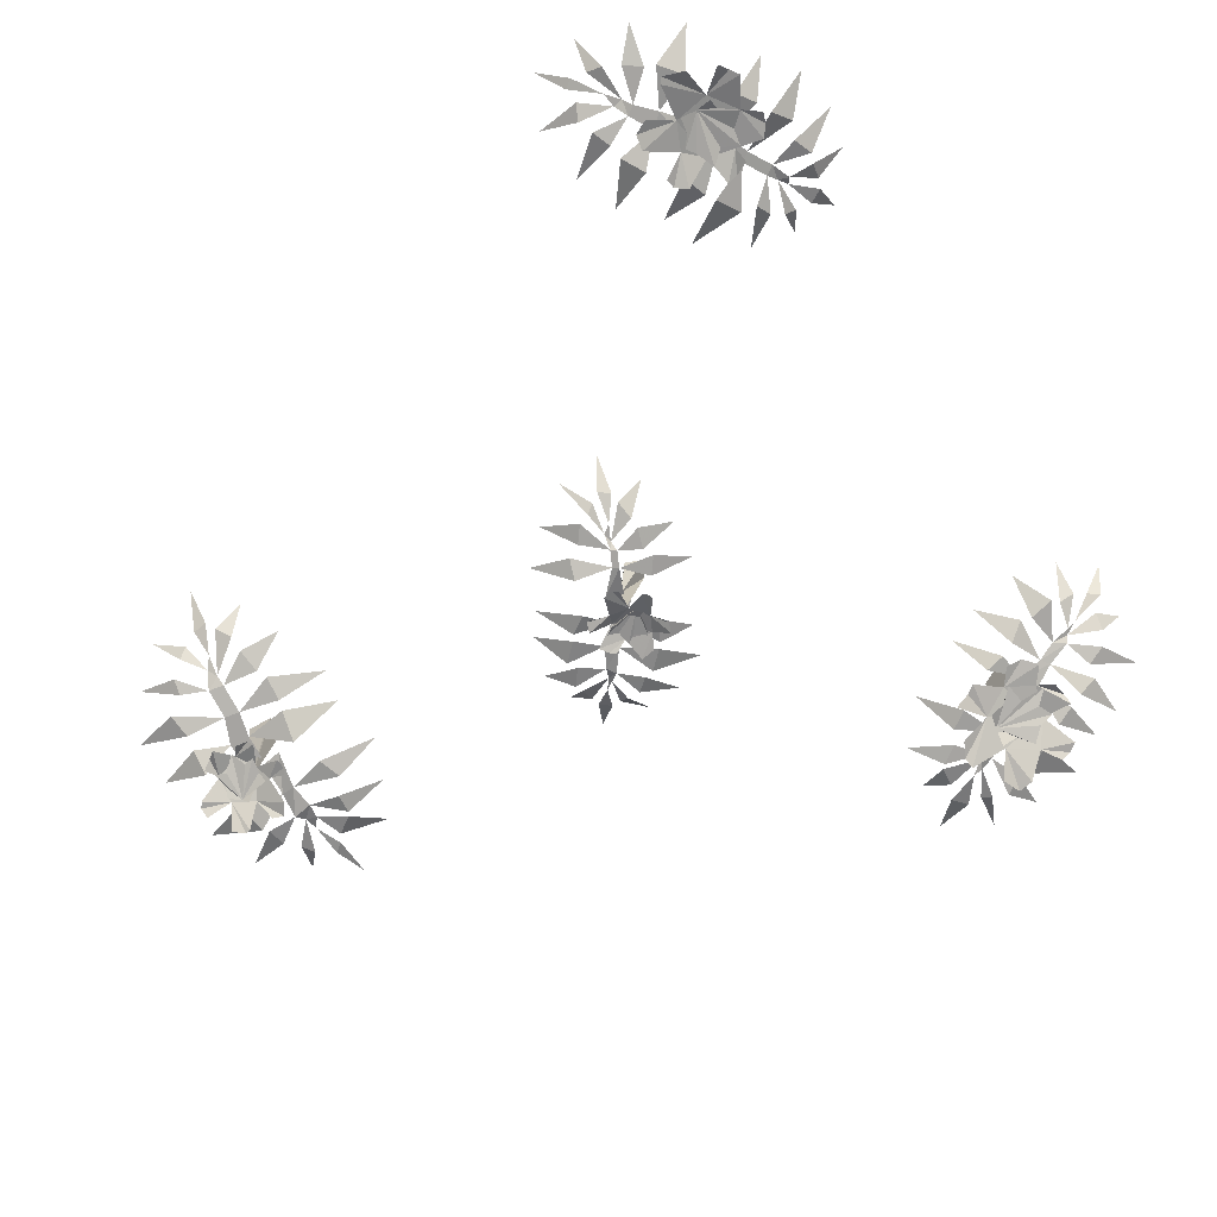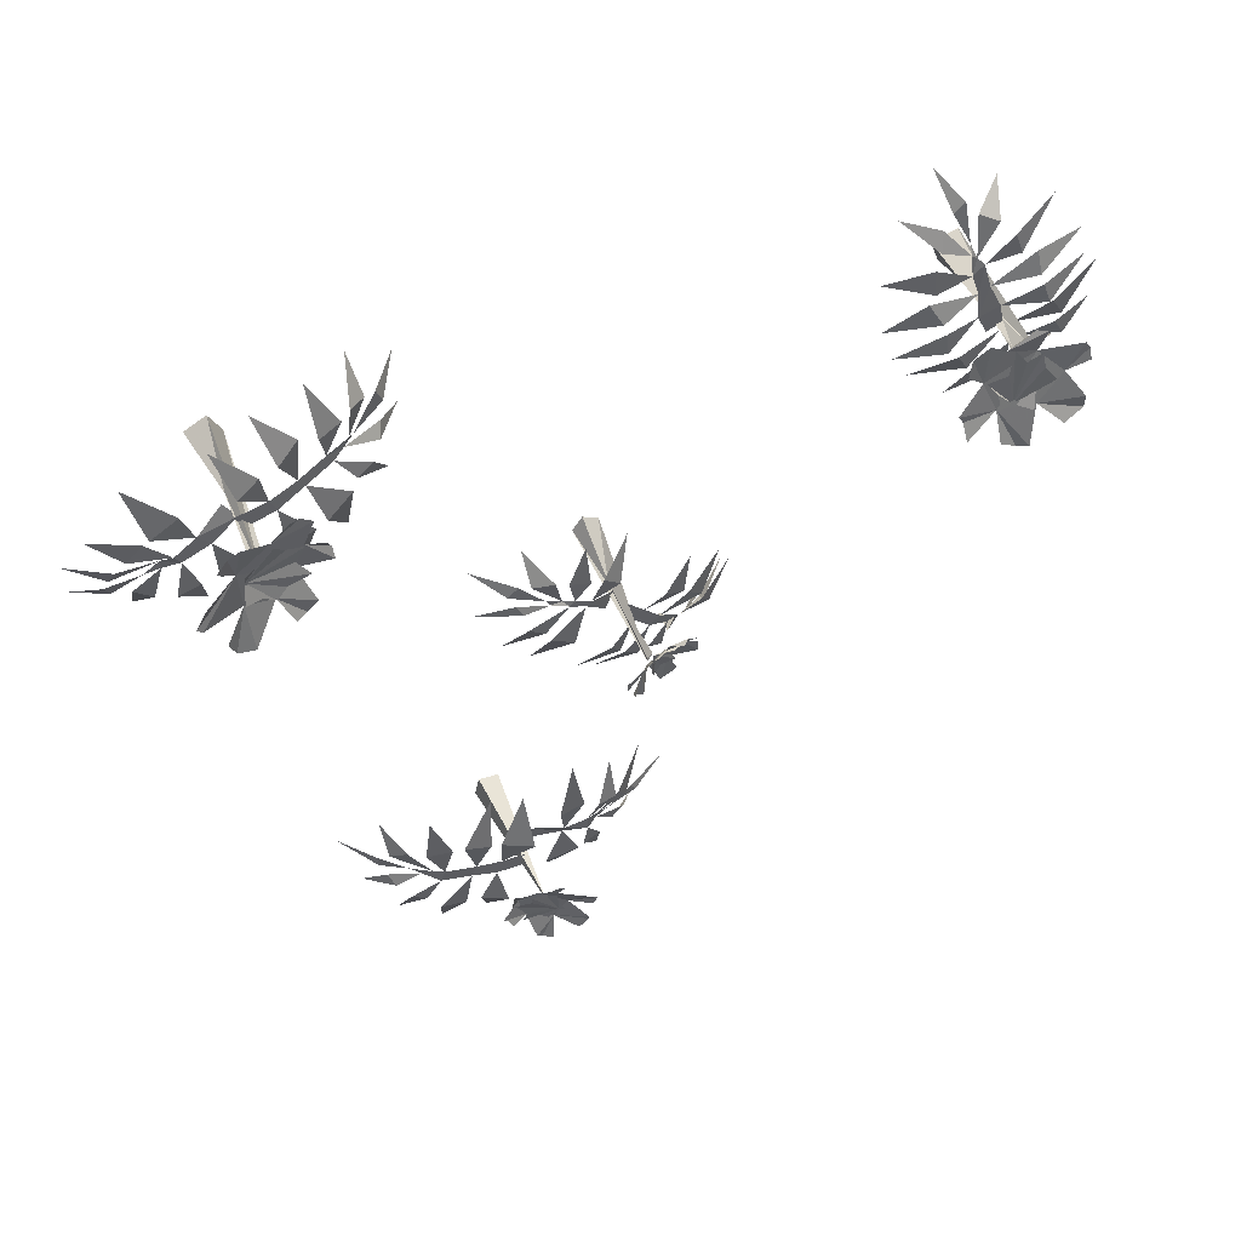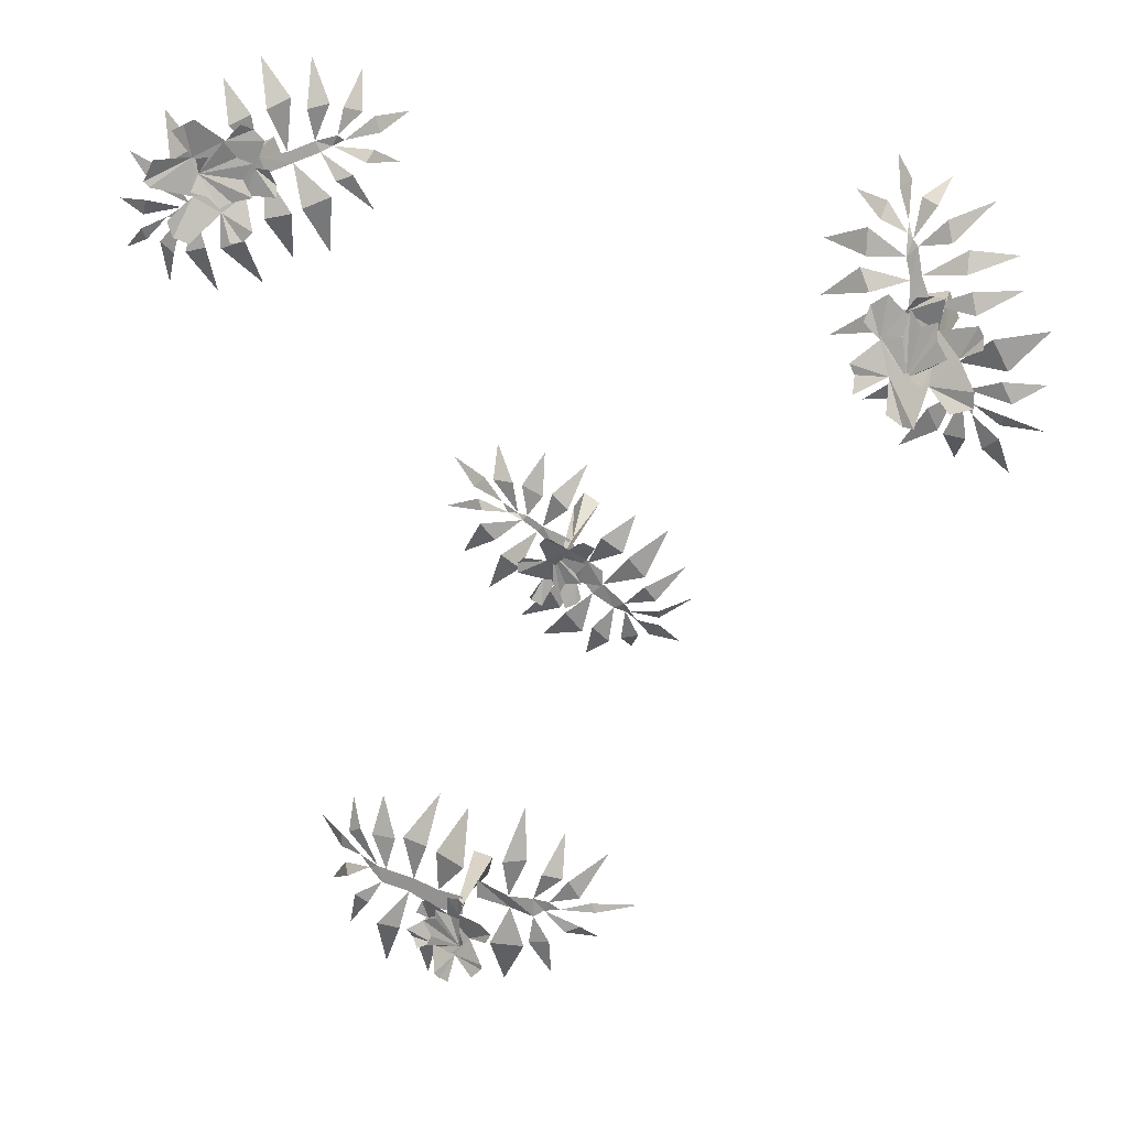
<metadata>
{"format":"obj","ext":"obj","renderer":"f3d","projection":"perspective","resolution":1024,"background":"white","views":[{"elev":-73.5,"azim":-50.2,"up":"+Y"},{"elev":59.6,"azim":-24.4,"up":"+Z"},{"elev":21.0,"azim":11.7,"up":"+Z"}]}
</metadata>
<code>
v -0.4922 -0.2266 0.5391
v -0.5078 -0.2344 0.5391
v -0.5078 -0.2266 0.5156
v -0.4688 -0.2266 0.5625
v -0.4531 -0.2188 0.5391
v -0.4297 -0.2188 0.5312
v -0.4453 -0.2188 0.5078
v -0.4297 -0.2266 0.4844
v -0.4609 -0.2266 0.4766
v -0.4766 -0.2344 0.4688
v -0.4922 -0.2344 0.4844
v -0.5156 -0.2422 0.4922
v -0.1484 -0.2266 -0.6719
v -0.2109 -0.2109 -0.6406
v -0.1953 -0.2188 -0.6641
v -0.2031 -0.2188 -0.6797
v -0.1797 -0.2188 -0.6797
v -0.1641 -0.2266 -0.6875
v -0.1484 -0.2266 -0.625
v -0.1641 -0.2188 -0.625
v -0.1875 -0.2188 -0.6172
v -0.1875 -0.2188 -0.6328
v -0.1406 -0.2344 -0.6641
v -0.1484 -0.2266 -0.6484
v 0.4922 -0.2344 0.2812
v 0.4922 -0.2188 0.375
v 0.4844 -0.2266 0.3359
v 0.4531 -0.2266 0.3359
v 0.4688 -0.2344 0.3125
v 0.4688 -0.2422 0.2891
v 0.5469 -0.2422 0.3125
v 0.5312 -0.2344 0.3359
v 0.5312 -0.2266 0.3594
v 0.5078 -0.2266 0.3516
v 0.5156 -0.25 0.2734
v 0.5234 -0.2344 0.2969
v 0.03125 -0.2266 -0.02344
v 0.02344 -0.2344 -0.007812
v 0 -0.2266 -0.01562
v 0.04688 -0.2188 -0.03125
v 0.03125 -0.2188 -0.04688
v 0.03906 -0.2188 -0.0625
v 0.01562 -0.2188 -0.0625
v 0.007812 -0.2188 -0.07812
v 0 -0.2266 -0.0625
v 0 -0.2344 -0.05469
v 0 -0.2266 -0.03125
v 0 -0.2344 -0.02344
v -0.007812 -0.2344 -0.02344
v -0.01562 -0.2266 -0.05469
v 0 -0.2109 -0.0625
v 0.02344 -0.2266 -0.007812
v -0.01562 -0.25 0.007812
v -0.007812 -0.25 0.01562
v 0 -0.25 0.01562
v 0.04688 -0.2188 -0.02344
v 0.03125 -0.2109 -0.0625
v 0.07031 -0.2188 -0.0625
v 0.07031 -0.2188 -0.04688
v 0.07031 -0.2188 -0.03906
v 0.4844 -0.2109 0.3672
v 0.4531 -0.2188 0.3281
v 0.5312 -0.2109 0.3438
v 0.5391 -0.2188 0.3906
v 0.5234 -0.2109 0.3906
v 0.5 -0.2188 0.3906
v 0.4688 -0.2344 0.2812
v 0.5234 -0.2422 0.2734
v 0.5625 -0.2344 0.3125
v 0.5859 -0.2344 0.3594
v 0.5938 -0.2344 0.3438
v 0.5938 -0.2422 0.3281
v -0.2031 -0.2031 -0.6406
v -0.1953 -0.2109 -0.6797
v -0.1719 -0.2109 -0.625
v -0.2031 -0.2188 -0.6016
v -0.2109 -0.2109 -0.6094
v -0.2188 -0.2188 -0.625
v -0.1562 -0.2266 -0.6875
v -0.1328 -0.2266 -0.6562
v -0.1484 -0.2266 -0.6172
v -0.1641 -0.2344 -0.5859
v -0.1484 -0.2344 -0.5859
v -0.1406 -0.2344 -0.5938
v -0.5156 -0.2344 0.4844
v -0.4766 -0.2266 0.4609
v -0.4453 -0.2109 0.4844
v -0.5156 -0.2266 0.5391
v -0.5703 -0.2578 0.5
v -0.5781 -0.2578 0.5078
v -0.5625 -0.2578 0.5391
v -0.4688 -0.2188 0.5625
v -0.4297 -0.2109 0.5234
v -0.4141 -0.2109 0.5625
v -0.4297 -0.2109 0.5781
v -0.4453 -0.2188 0.5859
v -0.5156 -0.2578 0.4219
v -0.5391 -0.2578 0.4297
v -0.5469 -0.2578 0.4531
v -0.4062 -0.2188 0.5234
v -0.3984 -0.2109 0.5
v -0.3984 -0.2188 0.4844
v -0.4297 -0.2344 0.4375
v -0.4453 -0.2344 0.4219
v -0.4609 -0.2422 0.4219
v -0.5078 -0.2344 0.5938
v -0.5234 -0.2344 0.5859
v -0.5391 -0.2422 0.5781
v -0.2188 -0.2188 -0.6875
v -0.2266 -0.2109 -0.6719
v -0.2344 -0.2188 -0.6562
v -0.1094 -0.25 -0.6172
v -0.09375 -0.25 -0.6328
v -0.1016 -0.25 -0.6484
v -0.1094 -0.25 -0.6875
v -0.1094 -0.25 -0.6953
v -0.125 -0.25 -0.7109
v -0.1641 -0.2422 -0.7266
v -0.1797 -0.2344 -0.7266
v -0.1875 -0.2344 -0.7188
v 0.4297 -0.2188 0.3516
v 0.4375 -0.2109 0.375
v 0.4609 -0.2109 0.3906
v 0.5859 -0.2578 0.2734
v 0.5859 -0.2578 0.25
v 0.5547 -0.2656 0.2422
v 0.5078 -0.2656 0.2188
v 0.4922 -0.2578 0.2188
v 0.4688 -0.2578 0.2344
v 0.4219 -0.25 0.2578
v 0.4219 -0.2344 0.2812
v 0.4141 -0.2344 0.2969
v -0.04688 -0.25 -0.03906
v -0.04688 -0.25 -0.02344
v -0.03906 -0.25 -0.01562
v 0.03906 -0.2188 -0.08594
v 0.03125 -0.2188 -0.09375
v 0.01562 -0.2188 -0.1016
v -0.01562 -0.2344 -0.09375
v -0.03125 -0.2344 -0.08594
v -0.03125 -0.2422 -0.07812
v 0.0625 -0.2344 0
v 0.04688 -0.2344 0.007812
v 0.03906 -0.2422 0.007812
v 0.09375 -0.1172 -0.1406
v 0.08594 -0.1172 -0.1406
v 0.1016 -0.1094 -0.1562
v 0.08594 -0.125 -0.125
v 0.07031 -0.125 -0.1328
v 0.05469 -0.1328 -0.09375
v 0.03906 -0.1328 -0.1094
v 0.03125 -0.1328 -0.0625
v 0.01562 -0.1328 -0.07812
v 0.007812 -0.1328 -0.03125
v 0 -0.1328 -0.0625
v 0.03906 -0.1328 -0.1641
v 0.0625 -0.125 -0.1875
v 0.02344 -0.1016 -0.2188
v 0 -0.1406 -0.1406
v -0.03906 -0.1172 -0.1875
v 0.02344 -0.1328 -0.1719
v -0.02344 -0.1484 -0.1016
v -0.007812 -0.1406 -0.1328
v -0.07031 -0.125 -0.1562
v 0.07812 -0.1094 -0.1875
v 0.08594 -0.0625 -0.2188
v 0.1016 -0.09375 -0.1875
v 0.1328 -0.08594 -0.1719
v 0.1172 -0.08594 -0.1875
v 0.1562 -0.04688 -0.2109
v 0.1328 -0.09375 -0.1562
v 0.1328 -0.1094 -0.1406
v 0.1797 -0.0625 -0.1328
v 0.05469 -0.1484 -0.01562
v 0.08594 -0.1406 -0.03906
v 0.1016 -0.125 0.01562
v 0.1172 -0.1328 -0.07812
v 0.09375 -0.1406 -0.04688
v 0.1484 -0.1172 -0.007812
v 0.1172 -0.1328 -0.09375
v 0.1328 -0.125 -0.1172
v 0.1719 -0.1016 -0.07031
v -0.1328 -0.125 -0.01562
v -0.1094 -0.125 -0.03906
v -0.07031 -0.1172 -0.007812
v -0.1641 -0.1016 -0.07031
v -0.07031 -0.1328 -0.07812
v -0.1016 -0.125 -0.0625
v -0.125 -0.1016 -0.125
v -0.04688 -0.1172 -0.02344
v -0.1328 -0.1094 0
v -0.1406 -0.1016 0.01562
v -0.1953 -0.07812 -0.007812
v -0.09375 -0.1094 0
v -0.1016 -0.1094 0.01562
v -0.1328 -0.09375 0.04688
v -0.1484 -0.09375 0.03125
v -0.1875 -0.05469 0.0625
v -0.07812 -0.1094 0
v -0.08594 -0.1094 0.04688
v -0.1172 -0.1016 0.04688
v -0.1172 -0.07031 0.09375
v -0.03906 -0.1172 -0.01562
v 0 -0.125 0.01562
v -0.02344 -0.125 0.03906
v 0.02344 -0.09375 0.07812
v -0.03906 -0.1172 0.03125
v -0.03906 -0.1016 0.09375
v -0.07031 -0.1172 0.04688
v -0.0625 -0.1172 0
v -0.01562 -0.1094 -0.0625
v 0 -0.1016 -0.03906
v 0.5781 -0.1094 0.2109
v 0.5625 -0.1094 0.2188
v 0.5781 -0.1094 0.1953
v 0.5703 -0.1172 0.2344
v 0.5547 -0.1172 0.2266
v 0.5547 -0.1172 0.2734
v 0.5391 -0.1172 0.2656
v 0.5391 -0.1094 0.3125
v 0.5234 -0.1016 0.2969
v 0.5156 -0.1172 0.2031
v 0.5312 -0.1172 0.1719
v 0.4766 -0.1016 0.1406
v 0.4766 -0.125 0.25
v 0.4219 -0.09375 0.2031
v 0.4922 -0.125 0.2188
v 0.5391 -0.1094 0.1641
v 0.5547 -0.07031 0.1172
v 0.5703 -0.1016 0.1562
v 0.6172 -0.09375 0.1562
v 0.5938 -0.09375 0.1406
v 0.6328 -0.05469 0.09375
v 0.6172 -0.1016 0.1797
v 0.625 -0.1094 0.1953
v 0.6797 -0.07031 0.1641
v 0.625 -0.125 0.2656
v 0.6016 -0.1328 0.3125
v 0.6797 -0.1016 0.3203
v 0.6172 -0.125 0.25
v 0.6328 -0.125 0.2188
v 0.6797 -0.1016 0.2422
v 0.4219 -0.125 0.4609
v 0.4219 -0.1328 0.4219
v 0.4766 -0.125 0.4219
v 0.3594 -0.1016 0.4375
v 0.4297 -0.1484 0.375
v 0.4141 -0.1328 0.4062
v 0.3594 -0.1172 0.3594
v 0.4844 -0.1328 0.3906
v 0.4844 -0.1406 0.3516
v 0.4375 -0.1484 0.3516
v 0.4375 -0.1562 0.3203
v 0.375 -0.125 0.3047
v 0.4375 -0.1094 0.4688
v 0.4453 -0.09375 0.4922
v 0.3984 -0.0625 0.5
v 0.4766 -0.1172 0.4531
v 0.4766 -0.1094 0.4688
v 0.4766 -0.08594 0.5234
v 0.4609 -0.08594 0.5078
v 0.4531 -0.03906 0.5469
v 0.4844 -0.1172 0.4453
v 0.5156 -0.1094 0.4922
v 0.4922 -0.09375 0.5
v 0.5312 -0.0625 0.5234
v 0.5781 -0.1562 0.3516
v 0.6406 -0.125 0.3828
v 0.5703 -0.1484 0.3828
v 0.5156 -0.1406 0.3594
v 0.5 -0.1328 0.3984
v 0.5625 -0.1484 0.4062
v 0.5625 -0.1328 0.4375
v 0.6328 -0.1172 0.4297
v 0.5391 -0.1328 0.4453
v 0.5938 -0.1016 0.5
v 0.5312 -0.125 0.4766
v 0.4922 -0.125 0.4375
v 0.5 -0.1406 0.3125
v 0.5234 -0.1406 0.3203
v -0.03125 -0.1172 -0.6406
v -0.03906 -0.1172 -0.6562
v -0.01562 -0.1094 -0.6562
v -0.05469 -0.125 -0.6328
v -0.05469 -0.125 -0.6641
v -0.09375 -0.125 -0.6328
v -0.09375 -0.1172 -0.6562
v -0.1484 -0.1094 -0.6172
v -0.1484 -0.1094 -0.6484
v -0.0625 -0.125 -0.7109
v -0.03125 -0.1172 -0.7109
v -0.03125 -0.1016 -0.7734
v -0.125 -0.125 -0.7188
v -0.1094 -0.09375 -0.7969
v -0.07031 -0.125 -0.7188
v -0.007812 -0.1094 -0.6953
v 0.03906 -0.07031 -0.7188
v 0.01562 -0.1016 -0.6875
v 0.03125 -0.09375 -0.6484
v 0.03906 -0.09375 -0.6641
v 0.1016 -0.05469 -0.6641
v 0.01562 -0.1094 -0.6328
v 0 -0.1172 -0.6016
v 0.05469 -0.07031 -0.5703
v -0.0625 -0.1328 -0.5625
v -0.1016 -0.1328 -0.5703
v -0.07031 -0.1094 -0.4844
v -0.03906 -0.1328 -0.5859
v -0.007812 -0.125 -0.5938
v -0.007812 -0.1016 -0.5234
v -0.3438 -0.125 -0.6562
v -0.3203 -0.1328 -0.6641
v -0.2969 -0.1328 -0.625
v -0.3594 -0.1016 -0.7188
v -0.2656 -0.1484 -0.6953
v -0.3047 -0.1406 -0.6953
v -0.2969 -0.1172 -0.7734
v -0.25 -0.1406 -0.6328
v -0.2109 -0.1406 -0.6562
v -0.2422 -0.1484 -0.7031
v -0.2031 -0.1641 -0.7109
v -0.2266 -0.125 -0.7812
v -0.3594 -0.1094 -0.6328
v -0.3672 -0.09375 -0.6172
v -0.3984 -0.0625 -0.6641
v -0.3203 -0.1172 -0.6094
v -0.3359 -0.1094 -0.5938
v -0.375 -0.08594 -0.5703
v -0.375 -0.08594 -0.5938
v -0.4219 -0.03125 -0.5703
v -0.3047 -0.125 -0.6016
v -0.3359 -0.1094 -0.5469
v -0.3594 -0.09375 -0.5625
v -0.3594 -0.0625 -0.5156
v -0.1562 -0.1641 -0.5703
v -0.1562 -0.125 -0.4844
v -0.2031 -0.1484 -0.5547
v -0.2031 -0.1406 -0.625
v -0.2422 -0.1406 -0.6094
v -0.2188 -0.1484 -0.5469
v -0.2578 -0.1406 -0.5391
v -0.2031 -0.1172 -0.4688
v -0.2734 -0.1328 -0.5469
v -0.2969 -0.1094 -0.4844
v -0.3125 -0.125 -0.5469
v -0.2891 -0.1328 -0.6016
v -0.1641 -0.1406 -0.6641
v -0.1641 -0.1406 -0.6328
v -0.3359 -0.1172 0.5547
v -0.3438 -0.1172 0.5391
v -0.3281 -0.1094 0.5469
v -0.3672 -0.125 0.5469
v -0.3594 -0.125 0.5312
v -0.4062 -0.1328 0.5312
v -0.3984 -0.1328 0.5156
v -0.4453 -0.1406 0.5234
v -0.4375 -0.1406 0.5
v -0.4922 -0.1406 0.5156
v -0.4688 -0.1406 0.4922
v -0.3359 -0.1328 0.4922
v -0.3125 -0.125 0.5
v -0.2891 -0.1016 0.4453
v -0.3828 -0.1484 0.4531
v -0.3516 -0.1172 0.3828
v -0.3438 -0.1328 0.4688
v -0.4375 -0.1562 0.4375
v -0.3984 -0.1484 0.4453
v -0.4062 -0.125 0.375
v -0.2969 -0.1094 0.5156
v -0.2578 -0.0625 0.5078
v -0.2891 -0.09375 0.5312
v -0.2891 -0.08594 0.5781
v -0.2812 -0.08594 0.5547
v -0.25 -0.03906 0.5781
v -0.3047 -0.09375 0.5859
v -0.3281 -0.1094 0.5938
v -0.3125 -0.0625 0.6406
v -0.4844 -0.1562 0.5703
v -0.4531 -0.1484 0.5859
v -0.5 -0.125 0.6328
v -0.3984 -0.1328 0.6094
v -0.4297 -0.1484 0.5938
v -0.4453 -0.1172 0.6641
v -0.375 -0.1328 0.5938
v -0.3438 -0.125 0.6016
v -0.375 -0.1016 0.6641
v -0.5703 -0.125 0.375
v -0.5391 -0.125 0.3828
v -0.5547 -0.1172 0.4297
v -0.5312 -0.1016 0.3125
v -0.4766 -0.1328 0.3984
v -0.5156 -0.125 0.3828
v -0.4609 -0.1016 0.3281
v -0.5156 -0.1172 0.4453
v -0.5938 -0.1094 0.3672
v -0.6172 -0.1016 0.3828
v -0.6172 -0.07031 0.3125
v -0.5781 -0.1094 0.4219
v -0.6016 -0.1094 0.4219
v -0.6484 -0.09375 0.3984
v -0.6406 -0.09375 0.3828
v -0.6875 -0.05469 0.3594
v -0.5781 -0.1094 0.4375
v -0.6328 -0.1094 0.4453
v -0.6406 -0.1016 0.4219
v -0.6875 -0.07031 0.4375
v -0.5312 -0.1172 0.4688
v -0.5469 -0.125 0.5312
v -0.5859 -0.125 0.5078
v -0.6016 -0.09375 0.5781
v -0.5938 -0.1172 0.4922
v -0.6562 -0.1016 0.5156
v -0.6172 -0.1172 0.4688
v -0.5625 -0.1172 0.4453
v -0.4766 -0.1094 0.4688
v -0.4922 -0.1016 0.4922
v -0.4844 0 0.4688
v -0.4766 -0.2109 0.4922
v -0.4844 -0.09375 0.5
v -0.5 0 0.5078
v -0.4688 0 0.5234
v -0.4844 -0.2109 0.5
v -0.4531 0 0.4844
v -0.4922 -0.2109 0.5078
v -0.1641 -0.2109 -0.6406
v -0.1641 -0.2109 -0.6562
v -0.1641 -0.09375 -0.6484
v -0.1484 0 -0.6328
v -0.1797 0 -0.625
v -0.1641 -0.2109 -0.6484
v -0.1875 0 -0.6641
v -0.1562 0 -0.6641
v 0.5391 -0.2109 0.3281
v 0.5156 -0.2109 0.3125
v 0.5156 -0.09375 0.3203
v 0.5469 0 0.3047
v 0.5312 0 0.3438
v 0.5234 -0.2109 0.3125
v 0.4922 0 0.3359
v 0.5078 0 0.2891
v -0.01562 0 -0.02344
v 0 -0.2109 -0.05469
v 0 -0.09375 -0.04688
v 0 0 0
v 0.02344 0 -0.01562
v 0 -0.2109 -0.04688
v 0 0 -0.03906
v 0.007812 -0.2109 -0.03906
f 1 2 3
f 1 3 4
f 4 3 5
f 5 3 6
f 6 3 7
f 7 3 8
f 8 3 9
f 9 3 10
f 10 3 11
f 11 3 12
f 13 14 15
f 13 15 16
f 13 16 17
f 13 17 18
f 13 19 20
f 13 20 21
f 13 21 22
f 13 22 14
f 13 23 24
f 13 24 19
f 25 26 27
f 25 27 28
f 25 28 29
f 25 29 30
f 25 31 32
f 25 32 33
f 25 33 34
f 25 34 26
f 25 35 36
f 25 36 31
f 37 38 39
f 37 39 40
f 40 39 41
f 41 39 42
f 42 39 43
f 43 39 44
f 44 39 45
f 45 39 46
f 46 39 47
f 47 39 48
f 49 50 51
f 49 51 52
f 49 52 53
f 53 52 54
f 54 52 55
f 56 52 51
f 56 51 57
f 56 57 58
f 56 58 59
f 56 59 60
f 61 62 63
f 61 63 64
f 61 64 65
f 61 65 66
f 62 67 63
f 63 67 68
f 63 68 69
f 63 69 70
f 70 69 71
f 71 69 72
f 73 74 75
f 73 75 76
f 73 76 77
f 73 77 78
f 74 79 75
f 75 79 80
f 75 80 81
f 75 81 82
f 82 81 83
f 83 81 84
f 85 86 87
f 85 87 88
f 85 88 89
f 89 88 90
f 90 88 91
f 92 88 87
f 92 87 93
f 92 93 94
f 92 94 95
f 92 95 96
f 97 85 98
f 98 85 99
f 100 93 101
f 101 93 102
f 102 93 87
f 103 86 104
f 104 86 105
f 106 88 92
f 88 106 107
f 88 107 108
f 86 103 87
f 85 97 86
f 109 74 110
f 110 74 111
f 111 74 73
f 80 112 81
f 112 80 113
f 113 80 114
f 79 115 80
f 115 79 116
f 116 79 117
f 118 79 119
f 119 79 120
f 120 79 74
f 121 62 122
f 122 62 123
f 123 62 61
f 68 124 69
f 124 68 125
f 125 68 126
f 67 127 68
f 127 67 128
f 128 67 129
f 130 67 131
f 131 67 132
f 132 67 62
f 133 49 134
f 134 49 135
f 136 57 137
f 137 57 138
f 138 57 51
f 139 50 140
f 140 50 141
f 142 52 56
f 52 142 143
f 52 143 144
f 50 139 51
f 49 133 50
f 145 146 147
f 146 145 148
f 146 148 149
f 149 148 150
f 149 150 151
f 151 150 152
f 151 152 153
f 153 152 154
f 153 154 155
f 149 156 157
f 157 156 158
f 159 160 161
f 159 161 151
f 153 162 163
f 163 162 164
f 165 166 167
f 165 167 146
f 168 169 170
f 169 168 147
f 145 171 172
f 172 171 173
f 174 175 176
f 175 174 152
f 150 177 178
f 178 177 179
f 180 181 182
f 181 180 148
f 183 184 185
f 184 183 186
f 187 188 189
f 188 187 190
f 191 192 193
f 192 191 194
f 195 196 197
f 197 196 198
f 199 200 201
f 201 200 202
f 203 204 205
f 205 204 206
f 207 208 209
f 207 209 210
f 211 212 203
f 211 203 190
f 190 203 210
f 190 210 185
f 185 210 199
f 185 199 194
f 194 199 195
f 213 214 215
f 214 213 216
f 214 216 217
f 217 216 218
f 217 218 219
f 219 218 220
f 219 220 221
f 217 222 223
f 223 222 224
f 225 226 227
f 225 227 219
f 228 229 230
f 228 230 214
f 231 232 233
f 232 231 215
f 213 234 235
f 235 234 236
f 218 237 238
f 238 237 239
f 240 241 242
f 241 240 216
f 243 244 245
f 244 243 246
f 247 248 249
f 248 247 250
f 251 252 253
f 253 252 254
f 255 256 257
f 256 255 258
f 259 260 261
f 261 260 262
f 263 264 265
f 265 264 266
f 267 268 269
f 267 269 270
f 271 272 273
f 273 272 274
f 275 276 277
f 275 277 278
f 279 280 270
f 279 270 251
f 251 270 271
f 251 271 250
f 250 271 278
f 250 278 245
f 245 278 263
f 245 263 258
f 258 263 259
f 281 282 283
f 282 281 284
f 282 284 285
f 285 284 286
f 285 286 287
f 287 286 288
f 287 288 289
f 285 290 291
f 291 290 292
f 293 294 295
f 293 295 287
f 296 297 298
f 296 298 282
f 299 300 301
f 300 299 283
f 281 302 303
f 303 302 304
f 286 305 306
f 306 305 307
f 308 309 310
f 309 308 284
f 311 312 313
f 312 311 314
f 315 316 317
f 316 315 318
f 319 320 321
f 321 320 322
f 323 324 325
f 324 323 326
f 327 328 329
f 329 328 330
f 331 332 333
f 333 332 334
f 335 336 337
f 335 337 338
f 339 340 341
f 341 340 342
f 343 344 345
f 343 345 346
f 347 348 338
f 347 338 319
f 319 338 339
f 319 339 318
f 318 339 346
f 318 346 313
f 313 346 331
f 313 331 326
f 326 331 327
f 349 350 351
f 350 349 352
f 350 352 353
f 353 352 354
f 353 354 355
f 355 354 356
f 355 356 357
f 357 356 358
f 357 358 359
f 353 360 361
f 361 360 362
f 363 364 365
f 363 365 355
f 357 366 367
f 367 366 368
f 369 370 371
f 369 371 350
f 372 373 374
f 373 372 351
f 349 375 376
f 376 375 377
f 378 379 380
f 379 378 356
f 354 381 382
f 382 381 383
f 384 385 386
f 385 384 352
f 387 388 389
f 388 387 390
f 391 392 393
f 392 391 394
f 395 396 397
f 396 395 398
f 399 400 401
f 401 400 402
f 403 404 405
f 405 404 406
f 407 408 409
f 409 408 410
f 411 412 413
f 411 413 414
f 415 416 407
f 415 407 394
f 394 407 414
f 394 414 389
f 389 414 403
f 389 403 398
f 398 403 399
f 417 418 419
f 417 419 420
f 420 419 421
f 421 419 422
f 421 422 423
f 423 422 418
f 423 418 417
f 422 419 424
f 424 419 418
f 425 426 427
f 425 427 428
f 425 428 429
f 425 429 430
f 430 429 431
f 430 431 427
f 430 427 426
f 427 431 432
f 427 432 428
f 433 434 435
f 433 435 436
f 433 436 437
f 433 437 438
f 438 437 439
f 438 439 435
f 438 435 434
f 435 439 440
f 435 440 436
f 441 442 443
f 441 443 444
f 444 443 445
f 445 443 446
f 445 446 447
f 447 446 442
f 447 442 441
f 446 443 448
f 448 443 442

</code>
